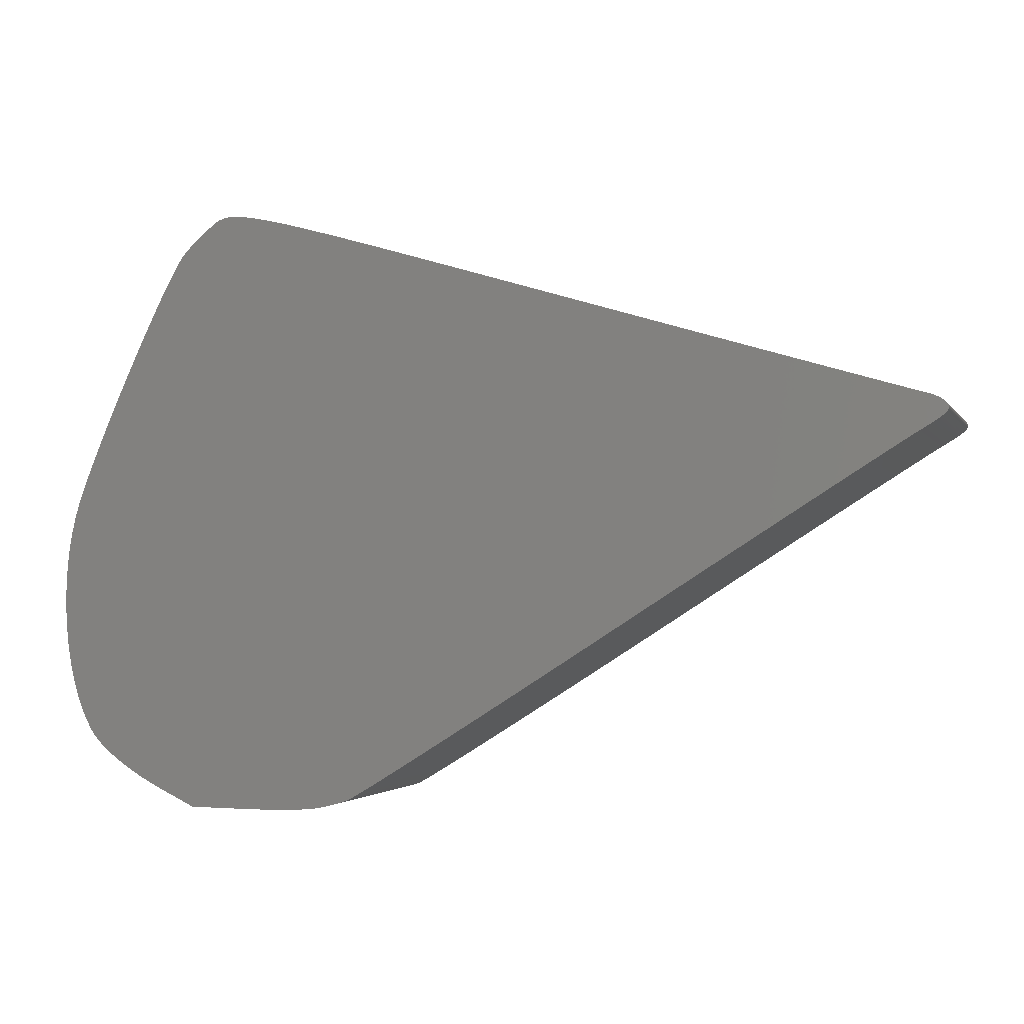
<metadata>
{"format":"stl","ext":"stl","renderer":"f3d","projection":"perspective","resolution":1024,"background":"white","views":[{"elev":-2.5,"azim":-163.1,"up":"+Y"}]}
</metadata>
<code>
# stl→obj: 448 verts, 892 faces
v 7.961 -13.84 0
v 8.055 -13.86 0
v 8.055 -13.86 10
v 7.961 -13.84 10
v 7.862 -13.82 0
v 7.862 -13.82 10
v 7.76 -13.8 0
v 7.76 -13.8 10
v 7.654 -13.78 0
v 7.654 -13.78 10
v 7.546 -13.76 10
v 7.546 -13.76 0
v 7.436 -13.73 10
v 7.436 -13.73 0
v 7.325 -13.7 10
v 7.325 -13.7 0
v 7.215 -13.68 10
v 7.215 -13.68 0
v 7.106 -13.65 0
v 7.106 -13.65 10
v 6.998 -13.62 0
v 6.998 -13.62 10
v 6.893 -13.59 0
v 6.893 -13.59 10
v 6.791 -13.56 10
v 6.791 -13.56 0
v 6.694 -13.53 0
v 6.694 -13.53 10
v 6.601 -13.5 10
v 6.601 -13.5 0
v 6.515 -13.47 0
v 6.515 -13.47 10
v 6.435 -13.44 0
v 6.435 -13.44 10
v 6.297 -13.38 10
v 6.297 -13.38 0
v 6.041 -13.23 0
v 6.041 -13.23 10
v 5.672 -13.02 0
v 5.672 -13.02 10
v 5.198 -12.73 10
v 5.198 -12.73 0
v 4.624 -12.38 10
v 4.624 -12.38 0
v 3.958 -11.97 0
v 3.958 -11.97 10
v 3.206 -11.51 0
v 3.206 -11.51 10
v 2.374 -10.99 0
v 2.374 -10.99 10
v 1.47 -10.42 10
v 1.47 -10.42 0
v 0.4987 -9.812 10
v 0.4987 -9.812 0
v -0.532 -9.163 0
v -0.532 -9.163 10
v -1.616 -8.477 0
v -1.616 -8.477 10
v -2.747 -7.761 0
v -2.747 -7.761 10
v -3.917 -7.016 0
v -3.917 -7.016 10
v -5.122 -6.248 0
v -5.122 -6.248 10
v -6.353 -5.461 10
v -6.353 -5.461 0
v -7.588 -4.671 0
v -7.588 -4.671 10
v -8.802 -3.895 0
v -8.802 -3.895 10
v -9.988 -3.138 10
v -9.988 -3.138 0
v -11.14 -2.403 10
v -11.14 -2.403 0
v -12.25 -1.695 0
v -12.25 -1.695 10
v -13.31 -1.019 0
v -13.31 -1.019 10
v -14.32 -0.3792 0
v -14.32 -0.3792 10
v -15.26 0.2207 0
v -15.26 0.2207 10
v -16.14 0.7761 10
v -16.14 0.7761 0
v -16.94 1.282 0
v -16.94 1.282 10
v -17.66 1.736 0
v -17.66 1.736 10
v -18.28 2.131 10
v -18.28 2.131 0
v -18.81 2.464 10
v -18.81 2.464 0
v -19.24 2.731 10
v -19.24 2.731 0
v -19.56 2.928 0
v -19.56 2.928 10
v -19.76 3.049 0
v -19.76 3.049 10
v -19.97 3.17 0
v -19.97 3.17 10
v -20.15 3.28 10
v -20.15 3.28 0
v -20.31 3.38 0
v -20.31 3.38 10
v -20.45 3.471 10
v -20.45 3.471 0
v -20.58 3.553 10
v -20.58 3.553 0
v -20.68 3.628 0
v -20.68 3.628 10
v -20.77 3.696 0
v -20.77 3.696 10
v -20.84 3.758 0
v -20.84 3.758 10
v -20.9 3.815 10
v -20.9 3.815 0
v -20.94 3.869 0
v -20.94 3.869 10
v -20.97 3.92 0
v -20.97 3.92 10
v -20.99 3.968 0
v -20.99 3.968 10
v -20.99 4.016 0
v -20.99 4.016 10
v -20.99 4.063 0
v -20.99 4.063 10
v -20.97 4.111 0
v -20.97 4.111 10
v -20.95 4.16 0
v -20.95 4.16 10
v -20.93 4.193 0
v -20.93 4.193 10
v -20.9 4.227 0
v -20.9 4.227 10
v -20.86 4.262 10
v -20.86 4.262 0
v -20.82 4.298 0
v -20.82 4.298 10
v -20.78 4.333 0
v -20.78 4.333 10
v -20.73 4.369 0
v -20.73 4.369 10
v -20.67 4.404 0
v -20.67 4.404 10
v -20.61 4.439 10
v -20.61 4.439 0
v -20.55 4.473 0
v -20.55 4.473 10
v -20.48 4.506 0
v -20.48 4.506 10
v -20.41 4.537 0
v -20.41 4.537 10
v -20.34 4.567 10
v -20.34 4.567 0
v -20.26 4.595 0
v -20.26 4.595 10
v -20.19 4.621 10
v -20.19 4.621 0
v -20.11 4.645 0
v -20.11 4.645 10
v -20.03 4.666 10
v -20.03 4.666 0
v -19.89 4.706 10
v -19.89 4.706 0
v -19.61 4.786 0
v -19.61 4.786 10
v -19.21 4.904 0
v -19.21 4.904 10
v -18.68 5.058 0
v -18.68 5.058 10
v -18.05 5.246 0
v -18.05 5.246 10
v -17.32 5.465 10
v -17.32 5.465 0
v -16.49 5.712 10
v -16.49 5.712 0
v -15.57 5.987 10
v -15.57 5.987 0
v -14.57 6.287 0
v -14.57 6.287 10
v -13.49 6.61 10
v -13.49 6.61 0
v -12.35 6.953 0
v -12.35 6.953 10
v -11.14 7.314 10
v -11.14 7.314 0
v -9.889 7.692 0
v -9.889 7.692 10
v -8.588 8.083 10
v -8.588 8.083 0
v -7.25 8.486 0
v -7.25 8.486 10
v -5.88 8.899 0
v -5.88 8.899 10
v -2.493 9.922 10
v -2.493 9.922 0
v 0.4485 10.81 0
v 0.4485 10.81 10
v 2.978 11.57 0
v 2.978 11.57 10
v 5.13 12.21 0
v 5.13 12.21 10
v 6.938 12.74 0
v 6.938 12.74 10
v 8.435 13.16 10
v 8.435 13.16 0
v 9.655 13.49 10
v 9.655 13.49 0
v 10.63 13.73 0
v 10.63 13.73 10
v 11.4 13.88 0
v 11.4 13.88 10
v 11.99 13.96 0
v 11.99 13.96 10
v 12.44 13.98 0
v 12.44 13.98 10
v 12.79 13.93 0
v 12.79 13.93 10
v 13.05 13.84 0
v 13.05 13.84 10
v 13.28 13.7 0
v 13.28 13.7 10
v 13.5 13.52 0
v 13.5 13.52 10
v 13.75 13.32 0
v 13.75 13.32 10
v 13.84 13.25 0
v 13.84 13.25 10
v 13.93 13.17 0
v 13.93 13.17 10
v 14.03 13.09 0
v 14.03 13.09 10
v 14.12 13.01 0
v 14.12 13.01 10
v 14.21 12.93 0
v 14.21 12.93 10
v 14.3 12.85 0
v 14.3 12.85 10
v 14.39 12.77 0
v 14.39 12.77 10
v 14.47 12.68 10
v 14.47 12.68 0
v 14.56 12.6 0
v 14.56 12.6 10
v 14.63 12.53 10
v 14.63 12.53 0
v 14.71 12.45 0
v 14.71 12.45 10
v 14.77 12.38 0
v 14.77 12.38 10
v 14.84 12.31 0
v 14.84 12.31 10
v 14.89 12.24 10
v 14.89 12.24 0
v 14.94 12.18 0
v 14.94 12.18 10
v 14.98 12.13 0
v 14.98 12.13 10
v 15.2 11.78 0
v 15.2 11.78 10
v 15.48 11.3 0
v 15.48 11.3 10
v 15.8 10.71 0
v 15.8 10.71 10
v 16.15 10.03 0
v 16.15 10.03 10
v 16.53 9.261 0
v 16.53 9.261 10
v 16.93 8.432 0
v 16.93 8.432 10
v 17.34 7.557 0
v 17.34 7.557 10
v 17.76 6.653 0
v 17.76 6.653 10
v 18.18 5.736 0
v 18.18 5.736 10
v 18.58 4.822 10
v 18.58 4.822 0
v 18.97 3.928 0
v 18.97 3.928 10
v 19.33 3.071 10
v 19.33 3.071 0
v 19.66 2.267 0
v 19.66 2.267 10
v 19.95 1.534 0
v 19.95 1.534 10
v 20.18 0.8867 0
v 20.18 0.8867 10
v 20.37 0.3428 0
v 20.37 0.3428 10
v 20.55 -0.3148 0
v 20.55 -0.3148 10
v 20.7 -0.9993 10
v 20.7 -0.9993 0
v 20.82 -1.705 0
v 20.82 -1.705 10
v 20.91 -2.428 0
v 20.91 -2.428 10
v 20.97 -3.16 10
v 20.97 -3.16 0
v 20.99 -3.899 0
v 20.99 -3.899 10
v 20.98 -4.637 10
v 20.98 -4.637 0
v 20.95 -5.37 10
v 20.95 -5.37 0
v 20.88 -6.092 0
v 20.88 -6.092 10
v 20.78 -6.798 0
v 20.78 -6.798 10
v 20.65 -7.483 0
v 20.65 -7.483 10
v 20.5 -8.14 10
v 20.5 -8.14 0
v 20.31 -8.765 0
v 20.31 -8.765 10
v 20.1 -9.353 0
v 20.1 -9.353 10
v 19.86 -9.897 10
v 19.86 -9.897 0
v 19.59 -10.39 0
v 19.59 -10.39 10
v 19.49 -10.55 10
v 19.49 -10.55 0
v 19.36 -10.71 10
v 19.36 -10.71 0
v 19.22 -10.88 0
v 19.22 -10.88 10
v 19.06 -11.05 0
v 19.06 -11.05 10
v 18.87 -11.22 0
v 18.87 -11.22 10
v 18.68 -11.4 0
v 18.68 -11.4 10
v 18.46 -11.57 10
v 18.46 -11.57 0
v 18.23 -11.75 0
v 18.23 -11.75 10
v 17.98 -11.93 10
v 17.98 -11.93 0
v 17.72 -12.1 10
v 17.72 -12.1 0
v 17.45 -12.28 0
v 17.45 -12.28 10
v 17.16 -12.46 0
v 17.16 -12.46 10
v 16.87 -12.63 0
v 16.87 -12.63 10
v 16.56 -12.8 0
v 16.56 -12.8 10
v 16.24 -12.97 10
v 16.24 -12.97 0
v 15.91 -13.13 0
v 15.91 -13.13 10
v 15.8 -13.18 0
v 15.8 -13.18 10
v 15.7 -13.23 0
v 15.7 -13.23 10
v 15.59 -13.28 0
v 15.59 -13.28 10
v 15.49 -13.34 0
v 15.49 -13.34 10
v 15.38 -13.39 10
v 15.38 -13.39 0
v 15.28 -13.44 0
v 15.28 -13.44 10
v 15.18 -13.49 0
v 15.18 -13.49 10
v 15.07 -13.54 0
v 15.07 -13.54 10
v 14.97 -13.59 0
v 14.97 -13.59 10
v 14.86 -13.64 0
v 14.86 -13.64 10
v 14.76 -13.69 0
v 14.76 -13.69 10
v 14.65 -13.74 0
v 14.65 -13.74 10
v 14.55 -13.79 10
v 14.55 -13.79 0
v 14.44 -13.84 0
v 14.44 -13.84 10
v 14.34 -13.89 0
v 14.34 -13.89 10
v 14.24 -13.94 0
v 14.24 -13.94 10
v 14.07 -13.95 0
v 14.07 -13.95 10
v 13.9 -13.95 0
v 13.9 -13.95 10
v 13.74 -13.95 0
v 13.74 -13.95 10
v 13.57 -13.95 0
v 13.57 -13.95 10
v 13.41 -13.95 0
v 13.41 -13.95 10
v 13.24 -13.96 0
v 13.24 -13.96 10
v 13.08 -13.96 0
v 13.08 -13.96 10
v 12.91 -13.96 0
v 12.91 -13.96 10
v 12.74 -13.96 0
v 12.74 -13.96 10
v 12.58 -13.96 0
v 12.58 -13.96 10
v 12.41 -13.97 0
v 12.41 -13.97 10
v 12.25 -13.97 0
v 12.25 -13.97 10
v 12.08 -13.97 0
v 12.08 -13.97 10
v 11.92 -13.97 0
v 11.92 -13.97 10
v 11.75 -13.97 0
v 11.75 -13.97 10
v 11.59 -13.97 0
v 11.59 -13.97 10
v 11.31 -13.98 0
v 11.31 -13.98 10
v 11.04 -13.98 0
v 11.04 -13.98 10
v 10.76 -13.98 0
v 10.76 -13.98 10
v 10.49 -13.97 10
v 10.49 -13.97 0
v 10.22 -13.97 0
v 10.22 -13.97 10
v 9.956 -13.97 0
v 9.956 -13.97 10
v 9.701 -13.96 10
v 9.701 -13.96 0
v 9.456 -13.95 0
v 9.456 -13.95 10
v 9.222 -13.94 0
v 9.222 -13.94 10
v 9.001 -13.93 0
v 9.001 -13.93 10
v 8.795 -13.92 0
v 8.795 -13.92 10
v 8.606 -13.91 0
v 8.606 -13.91 10
v 8.436 -13.9 0
v 8.436 -13.9 10
v 8.286 -13.89 0
v 8.286 -13.89 10
v 8.158 -13.87 0
v 8.158 -13.87 10
f 1 2 3
f 1 3 4
f 5 1 4
f 5 4 6
f 7 5 6
f 7 6 8
f 9 7 8
f 9 8 10
f 9 10 11
f 12 9 11
f 12 11 13
f 14 12 13
f 14 13 15
f 16 14 15
f 16 15 17
f 18 16 17
f 19 18 17
f 19 17 20
f 21 19 20
f 21 20 22
f 23 21 22
f 23 22 24
f 23 24 25
f 26 23 25
f 27 26 25
f 27 25 28
f 27 28 29
f 30 27 29
f 31 30 29
f 31 29 32
f 33 31 32
f 33 32 34
f 33 34 35
f 36 33 35
f 37 36 35
f 37 35 38
f 39 37 38
f 39 38 40
f 39 40 41
f 42 39 41
f 42 41 43
f 44 42 43
f 45 44 43
f 45 43 46
f 47 45 46
f 47 46 48
f 49 47 48
f 49 48 50
f 49 50 51
f 52 49 51
f 52 51 53
f 54 52 53
f 55 54 53
f 55 53 56
f 57 55 56
f 57 56 58
f 59 57 58
f 59 58 60
f 61 59 60
f 61 60 62
f 63 61 62
f 63 62 64
f 63 64 65
f 66 63 65
f 67 66 65
f 67 65 68
f 69 67 68
f 69 68 70
f 69 70 71
f 72 69 71
f 72 71 73
f 74 72 73
f 75 74 73
f 75 73 76
f 77 75 76
f 77 76 78
f 79 77 78
f 79 78 80
f 81 79 80
f 81 80 82
f 81 82 83
f 84 81 83
f 85 84 83
f 85 83 86
f 87 85 86
f 87 86 88
f 87 88 89
f 90 87 89
f 90 89 91
f 92 90 91
f 92 91 93
f 94 92 93
f 95 94 93
f 95 93 96
f 97 95 96
f 97 96 98
f 99 97 98
f 99 98 100
f 99 100 101
f 102 99 101
f 103 102 101
f 103 101 104
f 103 104 105
f 106 103 105
f 106 105 107
f 108 106 107
f 109 108 107
f 109 107 110
f 111 109 110
f 111 110 112
f 113 111 112
f 113 112 114
f 113 114 115
f 116 113 115
f 117 116 115
f 117 115 118
f 119 117 118
f 119 118 120
f 121 119 120
f 121 120 122
f 123 121 122
f 123 122 124
f 125 123 124
f 125 124 126
f 127 125 126
f 127 126 128
f 129 127 128
f 129 128 130
f 131 129 130
f 131 130 132
f 133 131 132
f 133 132 134
f 133 134 135
f 136 133 135
f 137 136 135
f 137 135 138
f 139 137 138
f 139 138 140
f 141 139 140
f 141 140 142
f 143 141 142
f 143 142 144
f 143 144 145
f 146 143 145
f 147 146 145
f 147 145 148
f 149 147 148
f 149 148 150
f 151 149 150
f 151 150 152
f 151 152 153
f 154 151 153
f 155 154 153
f 155 153 156
f 155 156 157
f 158 155 157
f 159 158 157
f 159 157 160
f 159 160 161
f 162 159 161
f 162 161 163
f 164 162 163
f 165 164 163
f 165 163 166
f 167 165 166
f 167 166 168
f 169 167 168
f 169 168 170
f 171 169 170
f 171 170 172
f 171 172 173
f 174 171 173
f 174 173 175
f 176 174 175
f 176 175 177
f 178 176 177
f 179 178 177
f 179 177 180
f 179 180 181
f 182 179 181
f 183 182 181
f 183 181 184
f 183 184 185
f 186 183 185
f 187 186 185
f 187 185 188
f 187 188 189
f 190 187 189
f 191 190 189
f 191 189 192
f 193 191 192
f 193 192 194
f 193 194 195
f 196 193 195
f 197 196 195
f 197 195 198
f 199 197 198
f 199 198 200
f 201 199 200
f 201 200 202
f 203 201 202
f 203 202 204
f 203 204 205
f 206 203 205
f 206 205 207
f 208 206 207
f 209 208 207
f 209 207 210
f 211 209 210
f 211 210 212
f 213 211 212
f 213 212 214
f 215 213 214
f 215 214 216
f 217 215 216
f 217 216 218
f 219 217 218
f 219 218 220
f 221 219 220
f 221 220 222
f 223 221 222
f 223 222 224
f 225 223 224
f 225 224 226
f 227 225 226
f 227 226 228
f 229 227 228
f 229 228 230
f 231 229 230
f 231 230 232
f 233 231 232
f 233 232 234
f 235 233 234
f 235 234 236
f 237 235 236
f 237 236 238
f 239 237 238
f 239 238 240
f 239 240 241
f 242 239 241
f 243 242 241
f 243 241 244
f 243 244 245
f 246 243 245
f 247 246 245
f 247 245 248
f 249 247 248
f 249 248 250
f 251 249 250
f 251 250 252
f 251 252 253
f 254 251 253
f 255 254 253
f 255 253 256
f 257 255 256
f 257 256 258
f 259 257 258
f 259 258 260
f 261 259 260
f 261 260 262
f 263 261 262
f 263 262 264
f 265 263 264
f 265 264 266
f 267 265 266
f 267 266 268
f 269 267 268
f 269 268 270
f 271 269 270
f 271 270 272
f 273 271 272
f 273 272 274
f 275 273 274
f 275 274 276
f 275 276 277
f 278 275 277
f 279 278 277
f 279 277 280
f 279 280 281
f 282 279 281
f 283 282 281
f 283 281 284
f 285 283 284
f 285 284 286
f 287 285 286
f 287 286 288
f 289 287 288
f 289 288 290
f 291 289 290
f 291 290 292
f 291 292 293
f 294 291 293
f 295 294 293
f 295 293 296
f 297 295 296
f 297 296 298
f 297 298 299
f 300 297 299
f 301 300 299
f 301 299 302
f 301 302 303
f 304 301 303
f 304 303 305
f 306 304 305
f 307 306 305
f 307 305 308
f 309 307 308
f 309 308 310
f 311 309 310
f 311 310 312
f 311 312 313
f 314 311 313
f 315 314 313
f 315 313 316
f 317 315 316
f 317 316 318
f 317 318 319
f 320 317 319
f 321 320 319
f 321 319 322
f 321 322 323
f 324 321 323
f 324 323 325
f 326 324 325
f 327 326 325
f 327 325 328
f 329 327 328
f 329 328 330
f 331 329 330
f 331 330 332
f 333 331 332
f 333 332 334
f 333 334 335
f 336 333 335
f 337 336 335
f 337 335 338
f 337 338 339
f 340 337 339
f 340 339 341
f 342 340 341
f 343 342 341
f 343 341 344
f 345 343 344
f 345 344 346
f 347 345 346
f 347 346 348
f 349 347 348
f 349 348 350
f 349 350 351
f 352 349 351
f 353 352 351
f 353 351 354
f 355 353 354
f 355 354 356
f 357 355 356
f 357 356 358
f 359 357 358
f 359 358 360
f 361 359 360
f 361 360 362
f 361 362 363
f 364 361 363
f 365 364 363
f 365 363 366
f 367 365 366
f 367 366 368
f 369 367 368
f 369 368 370
f 371 369 370
f 371 370 372
f 373 371 372
f 373 372 374
f 375 373 374
f 375 374 376
f 377 375 376
f 377 376 378
f 377 378 379
f 380 377 379
f 381 380 379
f 381 379 382
f 383 381 382
f 383 382 384
f 385 383 384
f 385 384 386
f 387 385 386
f 387 386 388
f 389 387 388
f 389 388 390
f 391 389 390
f 391 390 392
f 393 391 392
f 393 392 394
f 395 393 394
f 395 394 396
f 397 395 396
f 397 396 398
f 399 397 398
f 399 398 400
f 401 399 400
f 401 400 402
f 403 401 402
f 403 402 404
f 405 403 404
f 405 404 406
f 407 405 406
f 407 406 408
f 409 407 408
f 409 408 410
f 411 409 410
f 411 410 412
f 413 411 412
f 413 412 414
f 415 413 414
f 415 414 416
f 417 415 416
f 417 416 418
f 419 417 418
f 419 418 420
f 421 419 420
f 421 420 422
f 423 421 422
f 423 422 424
f 423 424 425
f 426 423 425
f 427 426 425
f 427 425 428
f 429 427 428
f 429 428 430
f 429 430 431
f 432 429 431
f 433 432 431
f 433 431 434
f 435 433 434
f 435 434 436
f 437 435 436
f 437 436 438
f 439 437 438
f 439 438 440
f 441 439 440
f 441 440 442
f 443 441 442
f 443 442 444
f 445 443 444
f 445 444 446
f 447 445 446
f 447 446 448
f 2 447 448
f 2 448 3
f 282 49 279
f 52 54 278
f 54 199 278
f 279 52 278
f 278 199 275
f 199 201 275
f 275 201 273
f 201 203 271
f 273 201 271
f 271 203 269
f 203 206 267
f 269 203 267
f 72 74 190
f 206 208 265
f 74 187 190
f 267 206 265
f 119 121 125
f 121 123 125
f 265 208 263
f 119 125 127
f 208 209 261
f 263 208 261
f 385 387 383
f 117 119 127
f 215 217 221
f 217 219 221
f 117 127 129
f 261 209 259
f 383 387 381
f 387 389 381
f 213 215 223
f 117 129 131
f 215 221 223
f 211 213 225
f 213 223 225
f 116 117 131
f 381 389 380
f 211 225 227
f 211 227 229
f 211 229 231
f 116 131 133
f 380 389 377
f 389 391 377
f 209 211 233
f 211 231 233
f 255 257 254
f 113 116 136
f 116 133 136
f 209 233 235
f 377 391 375
f 254 257 251
f 391 393 375
f 113 136 137
f 209 235 237
f 257 259 249
f 251 257 249
f 209 237 239
f 375 393 373
f 393 395 373
f 249 259 247
f 111 113 139
f 113 137 139
f 209 239 242
f 72 190 191
f 247 259 246
f 111 139 141
f 259 209 243
f 246 259 243
f 69 72 191
f 209 242 243
f 373 395 371
f 109 111 143
f 111 141 143
f 109 143 146
f 371 395 369
f 395 397 369
f 108 109 147
f 109 146 147
f 369 397 367
f 397 399 367
f 108 147 149
f 367 399 365
f 106 108 151
f 108 149 151
f 106 151 154
f 365 399 364
f 399 401 364
f 364 401 361
f 103 106 155
f 106 154 155
f 103 155 158
f 401 403 361
f 361 403 359
f 103 158 159
f 403 405 357
f 103 159 162
f 359 403 357
f 102 103 162
f 405 407 355
f 102 162 164
f 357 405 355
f 99 102 164
f 407 409 353
f 355 407 353
f 99 164 165
f 95 97 165
f 97 99 165
f 66 67 193
f 67 69 193
f 69 191 193
f 353 409 352
f 94 95 167
f 95 165 167
f 94 167 169
f 92 94 169
f 92 169 171
f 90 92 171
f 90 171 174
f 87 90 174
f 87 174 176
f 85 87 176
f 85 176 178
f 84 85 178
f 61 63 196
f 63 66 196
f 66 193 196
f 81 84 179
f 84 178 179
f 33 36 31
f 36 37 30
f 31 36 30
f 79 81 182
f 81 179 182
f 30 37 27
f 27 37 26
f 324 326 321
f 326 327 321
f 26 37 23
f 23 37 21
f 37 39 19
f 321 327 320
f 21 37 19
f 327 329 320
f 329 331 320
f 331 333 320
f 19 39 18
f 18 39 16
f 320 333 317
f 16 39 14
f 333 336 317
f 336 337 317
f 14 39 12
f 55 57 197
f 57 59 197
f 59 61 197
f 61 196 197
f 317 337 315
f 337 340 315
f 340 342 315
f 315 342 314
f 2 1 447
f 342 343 314
f 343 345 314
f 1 5 445
f 447 1 445
f 314 345 311
f 345 347 311
f 347 349 311
f 5 7 443
f 7 9 443
f 445 5 443
f 311 349 309
f 349 352 309
f 54 55 199
f 55 197 199
f 409 411 307
f 411 413 307
f 77 79 183
f 79 182 183
f 9 12 441
f 352 409 307
f 12 39 441
f 309 352 307
f 443 9 441
f 413 415 306
f 415 417 306
f 39 42 439
f 441 39 439
f 307 413 306
f 439 42 437
f 417 419 304
f 437 42 435
f 306 417 304
f 419 421 301
f 421 423 301
f 435 42 433
f 304 419 301
f 42 44 432
f 433 42 432
f 423 426 300
f 301 423 300
f 432 44 429
f 426 427 297
f 77 183 186
f 300 426 297
f 427 429 295
f 75 77 186
f 429 44 295
f 297 427 295
f 295 44 294
f 294 44 291
f 44 45 289
f 291 44 289
f 289 45 287
f 45 47 285
f 287 45 285
f 75 186 187
f 285 47 283
f 47 49 282
f 74 75 187
f 283 47 282
f 49 52 279
f 280 50 281
f 277 53 51
f 277 200 53
f 277 51 280
f 276 200 277
f 276 202 200
f 274 202 276
f 272 204 202
f 272 202 274
f 270 204 272
f 268 205 204
f 268 204 270
f 189 73 71
f 266 207 205
f 189 188 73
f 266 205 268
f 126 122 120
f 126 124 122
f 264 207 266
f 128 126 120
f 262 210 207
f 262 207 264
f 384 388 386
f 128 120 118
f 222 218 216
f 222 220 218
f 130 128 118
f 260 210 262
f 382 388 384
f 382 390 388
f 224 216 214
f 132 130 118
f 224 222 216
f 226 214 212
f 226 224 214
f 132 118 115
f 379 390 382
f 228 226 212
f 230 228 212
f 232 230 212
f 134 132 115
f 378 390 379
f 378 392 390
f 234 212 210
f 234 232 212
f 253 258 256
f 135 115 114
f 135 134 115
f 236 234 210
f 376 392 378
f 252 258 253
f 376 394 392
f 138 135 114
f 238 236 210
f 250 260 258
f 250 258 252
f 240 238 210
f 374 394 376
f 374 396 394
f 248 260 250
f 140 114 112
f 140 138 114
f 241 240 210
f 192 189 71
f 245 260 248
f 142 140 112
f 244 210 260
f 244 260 245
f 192 71 70
f 244 241 210
f 372 396 374
f 144 112 110
f 144 142 112
f 145 144 110
f 370 396 372
f 370 398 396
f 148 110 107
f 148 145 110
f 368 398 370
f 368 400 398
f 150 148 107
f 366 400 368
f 152 107 105
f 152 150 107
f 153 152 105
f 363 400 366
f 363 402 400
f 362 402 363
f 156 105 104
f 156 153 105
f 157 156 104
f 362 404 402
f 360 404 362
f 160 157 104
f 358 406 404
f 161 160 104
f 358 404 360
f 161 104 101
f 356 408 406
f 163 161 101
f 356 406 358
f 163 101 100
f 354 410 408
f 354 408 356
f 166 163 100
f 166 98 96
f 166 100 98
f 194 68 65
f 194 70 68
f 194 192 70
f 351 410 354
f 168 96 93
f 168 166 96
f 170 168 93
f 170 93 91
f 172 170 91
f 172 91 89
f 173 172 89
f 173 89 88
f 175 173 88
f 175 88 86
f 177 175 86
f 177 86 83
f 195 64 62
f 195 65 64
f 195 194 65
f 180 83 82
f 180 177 83
f 32 35 34
f 29 38 35
f 29 35 32
f 181 82 80
f 181 180 82
f 28 38 29
f 25 38 28
f 322 325 323
f 322 328 325
f 24 38 25
f 22 38 24
f 20 40 38
f 319 328 322
f 20 38 22
f 319 330 328
f 319 332 330
f 319 334 332
f 17 40 20
f 15 40 17
f 318 334 319
f 13 40 15
f 318 335 334
f 318 338 335
f 11 40 13
f 198 58 56
f 198 60 58
f 198 62 60
f 198 195 62
f 316 338 318
f 316 339 338
f 316 341 339
f 313 341 316
f 448 4 3
f 313 344 341
f 313 346 344
f 446 6 4
f 446 4 448
f 312 346 313
f 312 348 346
f 312 350 348
f 444 8 6
f 444 10 8
f 444 6 446
f 310 350 312
f 310 351 350
f 200 56 53
f 200 198 56
f 308 412 410
f 308 414 412
f 184 80 78
f 184 181 80
f 442 11 10
f 308 410 351
f 442 40 11
f 308 351 310
f 442 10 444
f 305 416 414
f 305 418 416
f 440 41 40
f 440 40 442
f 305 414 308
f 438 41 440
f 303 420 418
f 436 41 438
f 303 418 305
f 302 422 420
f 302 424 422
f 434 41 436
f 302 420 303
f 431 43 41
f 431 41 434
f 299 425 424
f 299 424 302
f 430 43 431
f 298 428 425
f 185 184 78
f 298 425 299
f 296 430 428
f 185 78 76
f 296 43 430
f 296 428 298
f 293 43 296
f 292 43 293
f 290 46 43
f 290 43 292
f 288 46 290
f 286 48 46
f 286 46 288
f 188 185 76
f 284 48 286
f 281 50 48
f 188 76 73
f 281 48 284
f 280 51 50

</code>
